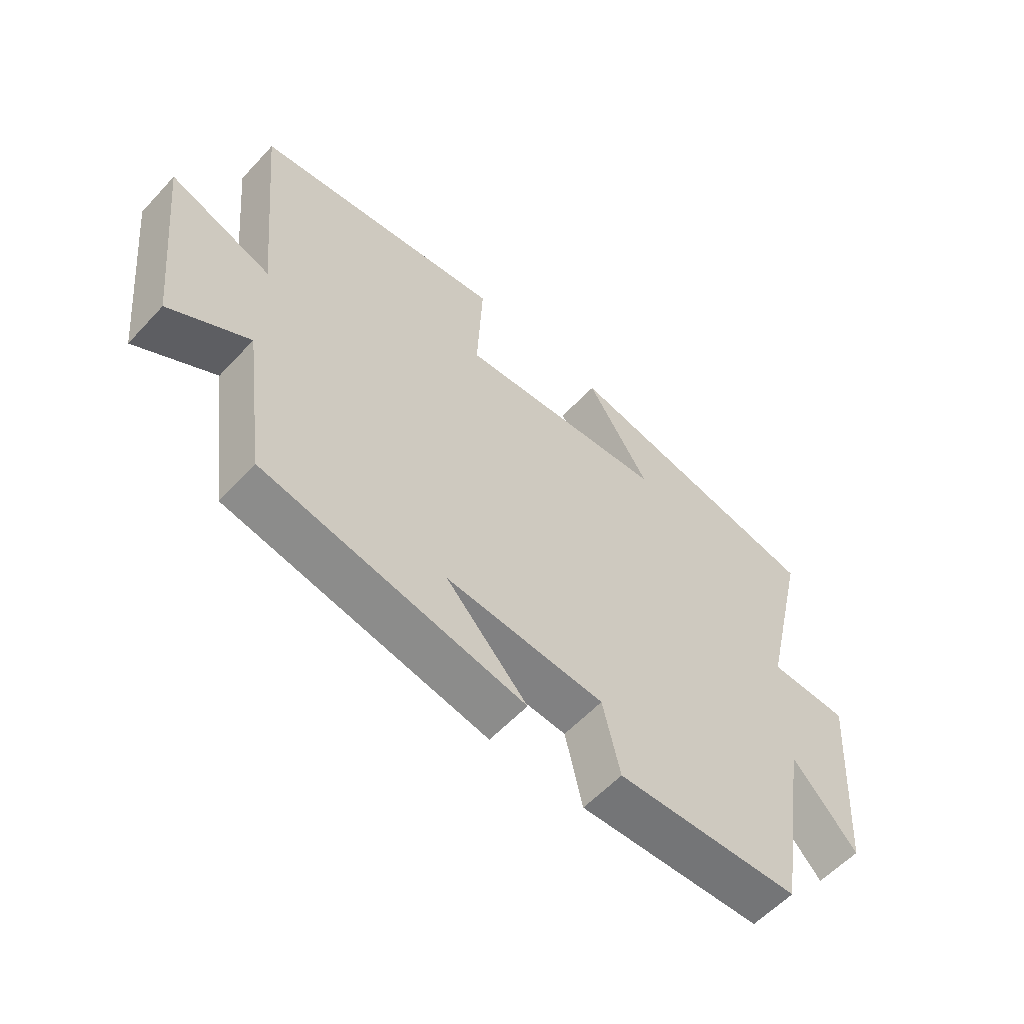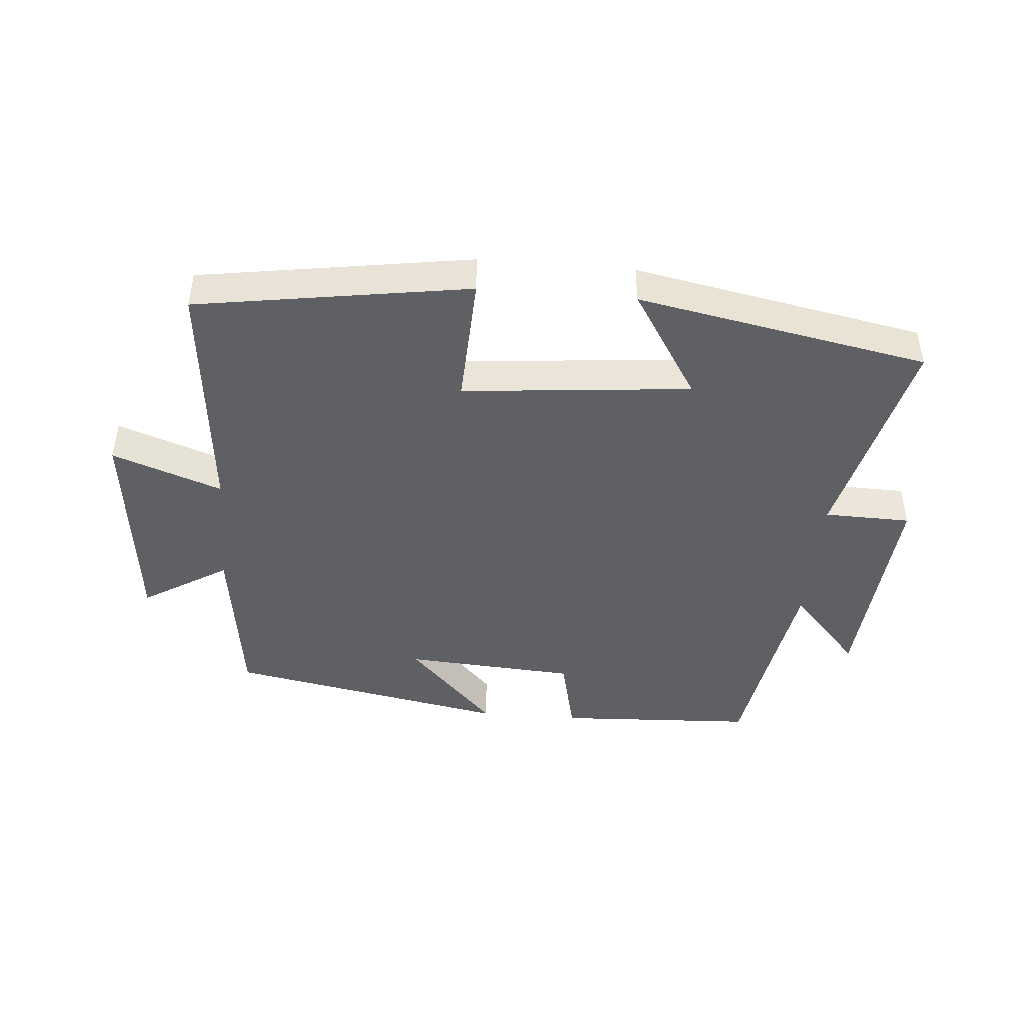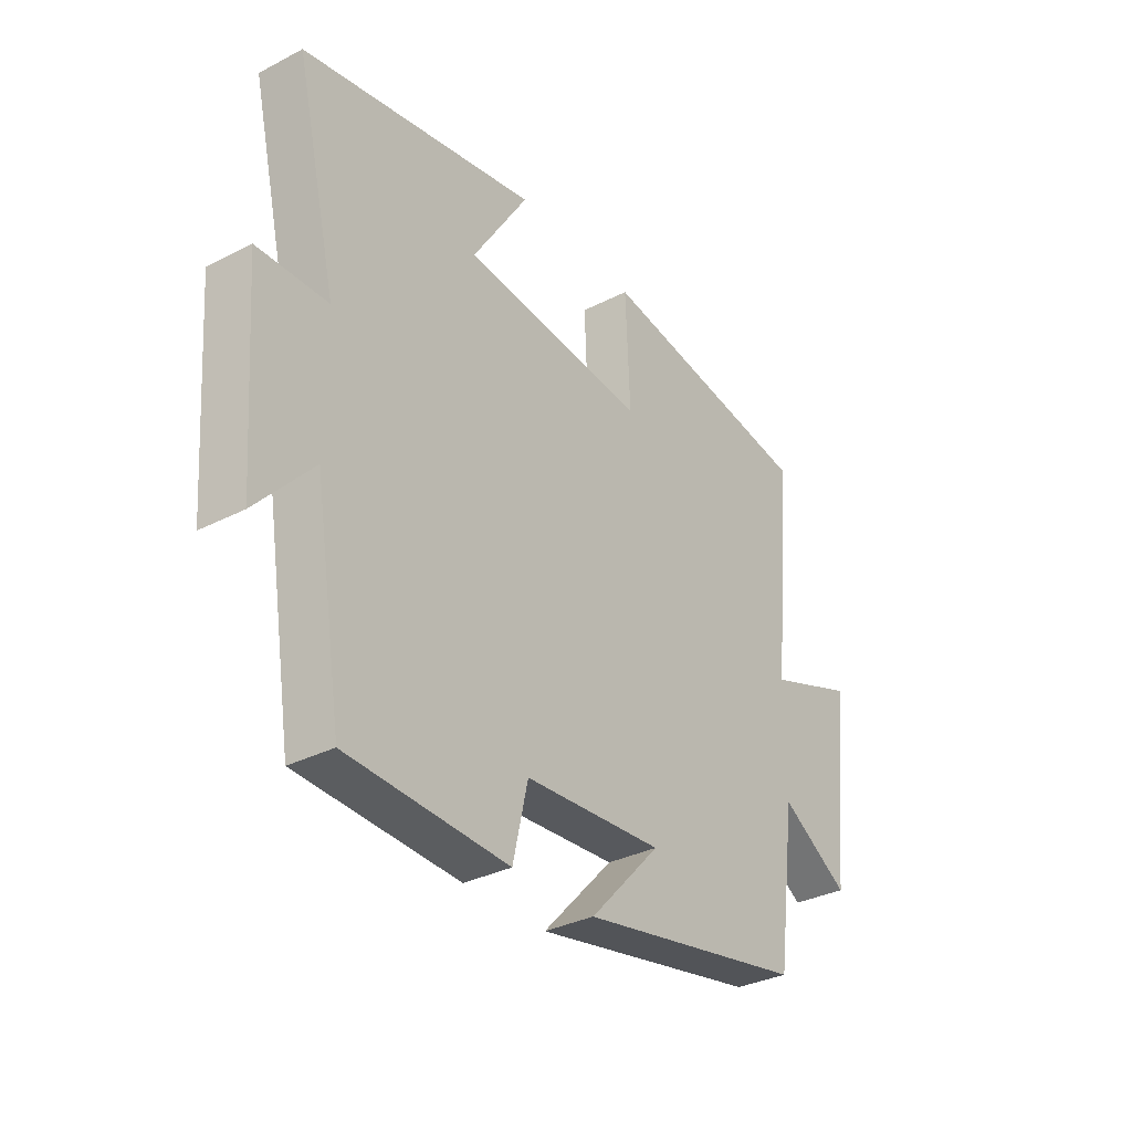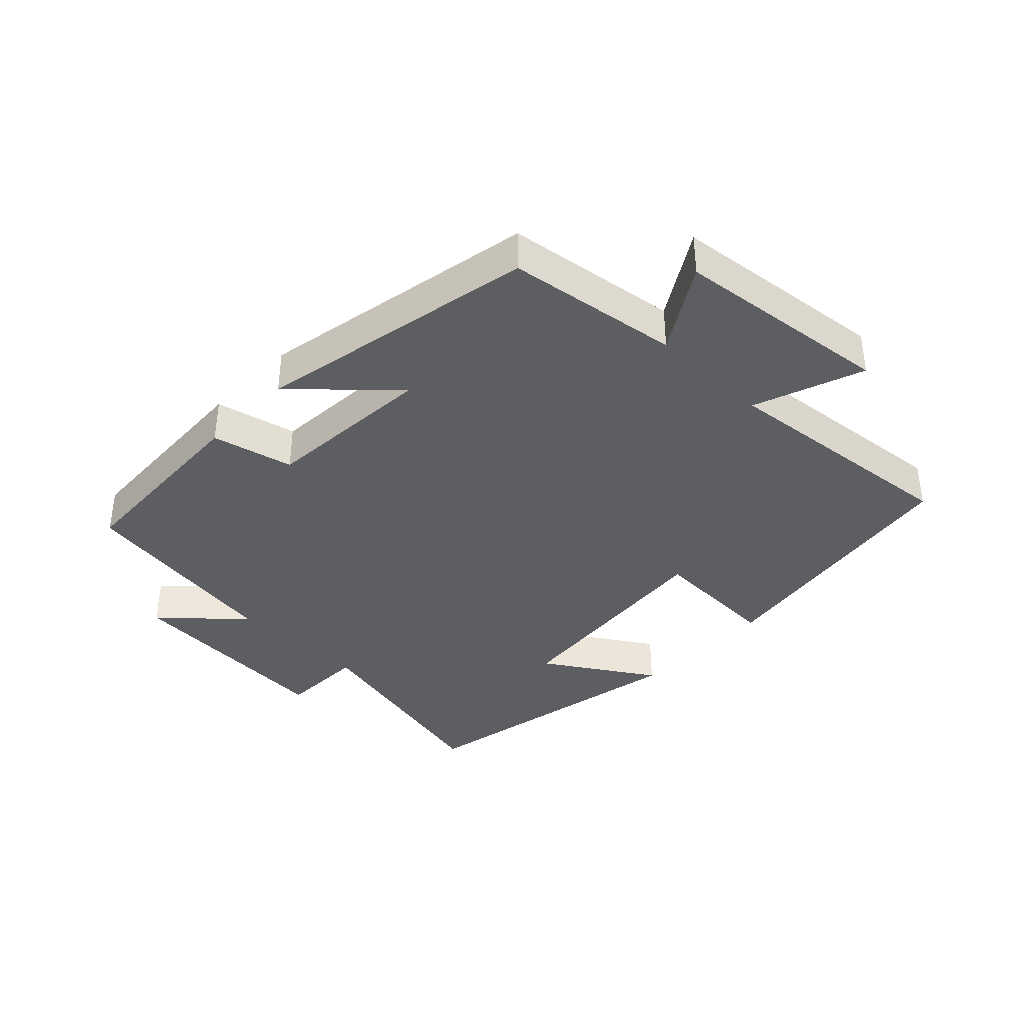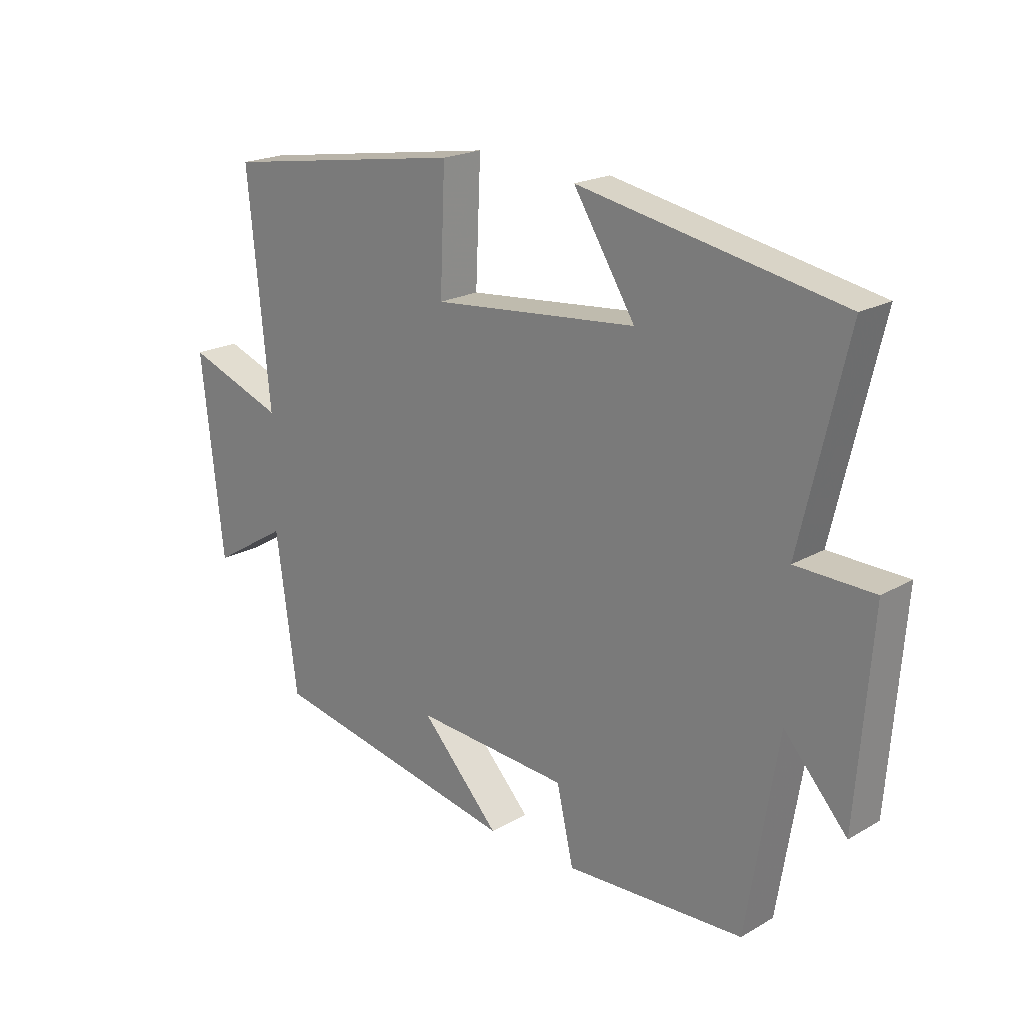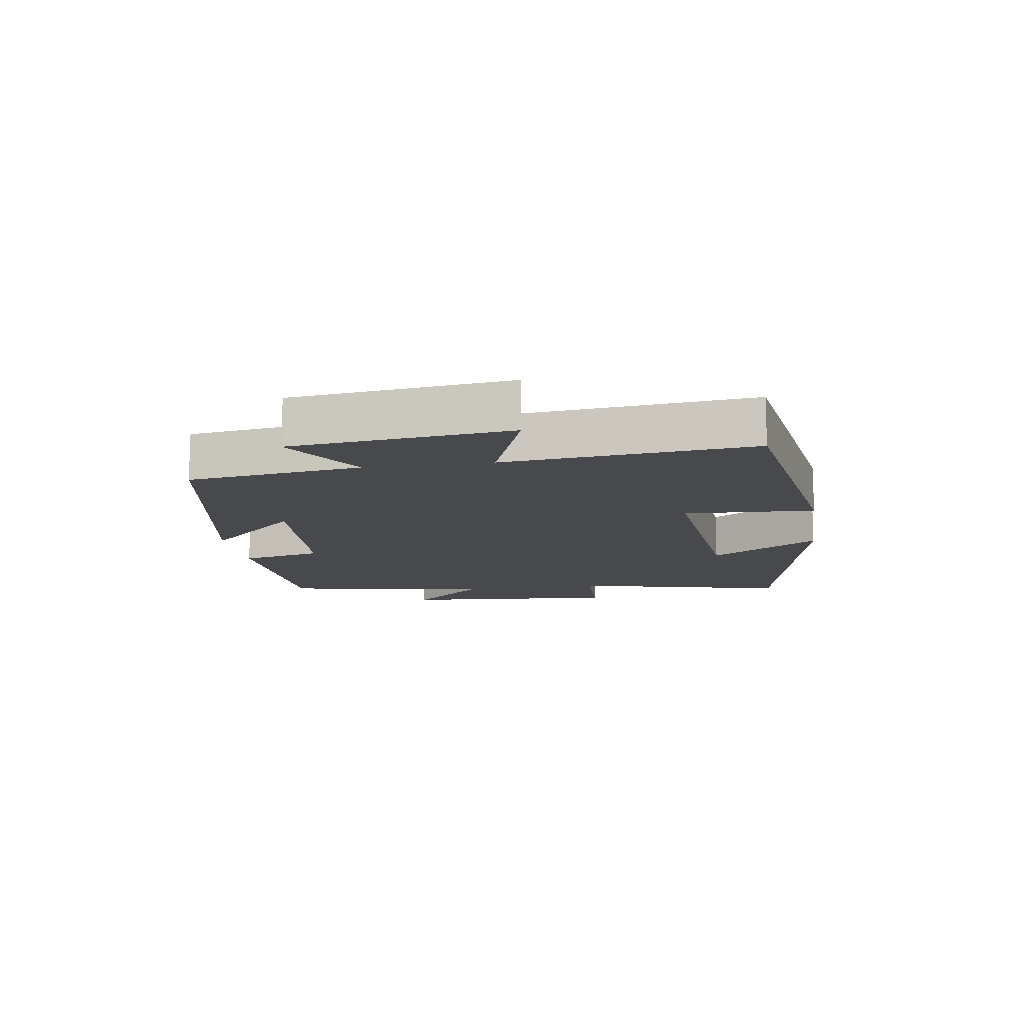
<metadata>
{"format":"obj","ext":"obj","renderer":"f3d","projection":"perspective","resolution":1024,"background":"white","views":[{"elev":-58.2,"azim":-42.4,"up":"+Z"},{"elev":-44.5,"azim":-4.8,"up":"+Y"},{"elev":-33.0,"azim":125.4,"up":"+Z"},{"elev":-37.7,"azim":-133.9,"up":"+Y"},{"elev":20.4,"azim":43.9,"up":"+Z"},{"elev":-12.5,"azim":-81.4,"up":"+Y"}]}
</metadata>
<code>
v 0.446 0.07 -0.485
v 0.136 0.07 -0.5
v 0.107 0.07 -0.373
v -0.161 0.07 -0.355
v -0.024 0.07 -0.5
v -0.463 0.07 -0.417
v -0.5 0.07 -0.147
v -0.633 0.07 -0.229
v -0.671 0.07 0.111
v -0.5 0.07 0.049
v -0.538 0.07 0.434
v -0.113 0.07 0.5
v -0.122 0.07 0.296
v 0.234 0.07 0.33
v 0.127 0.07 0.5
v 0.58 0.07 0.414
v 0.5 0.07 0.073
v 0.635 0.07 0.07
v 0.609 0.07 -0.274
v 0.5 0.07 -0.153
v 0.446 0 -0.485
v 0.136 0 -0.5
v 0.107 0 -0.373
v -0.161 0 -0.355
v -0.024 0 -0.5
v -0.463 0 -0.417
v -0.5 0 -0.147
v -0.633 0 -0.229
v -0.671 0 0.111
v -0.5 0 0.049
v -0.538 0 0.434
v -0.113 0 0.5
v -0.122 0 0.296
v 0.234 0 0.33
v 0.127 0 0.5
v 0.58 0 0.414
v 0.5 0 0.073
v 0.635 0 0.07
v 0.609 0 -0.274
v 0.5 0 -0.153
f 17 18 19 20
f 17 20 1 2
f 14 15 16 17
f 13 14 17
f 10 11 12 13
f 10 13 17
f 7 8 9 10
f 4 5 6 7
f 3 4 7 10
f 17 2 3
f 3 10 17
f 40 39 38 37
f 22 21 40 37
f 37 36 35 34
f 37 34 33
f 33 32 31 30
f 37 33 30
f 30 29 28 27
f 27 26 25 24
f 30 27 24 23
f 23 22 37
f 37 30 23
f 1 21 22 2
f 2 22 23 3
f 3 23 24 4
f 4 24 25 5
f 5 25 26 6
f 6 26 27 7
f 7 27 28 8
f 8 28 29 9
f 9 29 30 10
f 10 30 31 11
f 11 31 32 12
f 12 32 33 13
f 13 33 34 14
f 14 34 35 15
f 15 35 36 16
f 16 36 37 17
f 17 37 38 18
f 18 38 39 19
f 19 39 40 20
f 20 40 21 1

</code>
